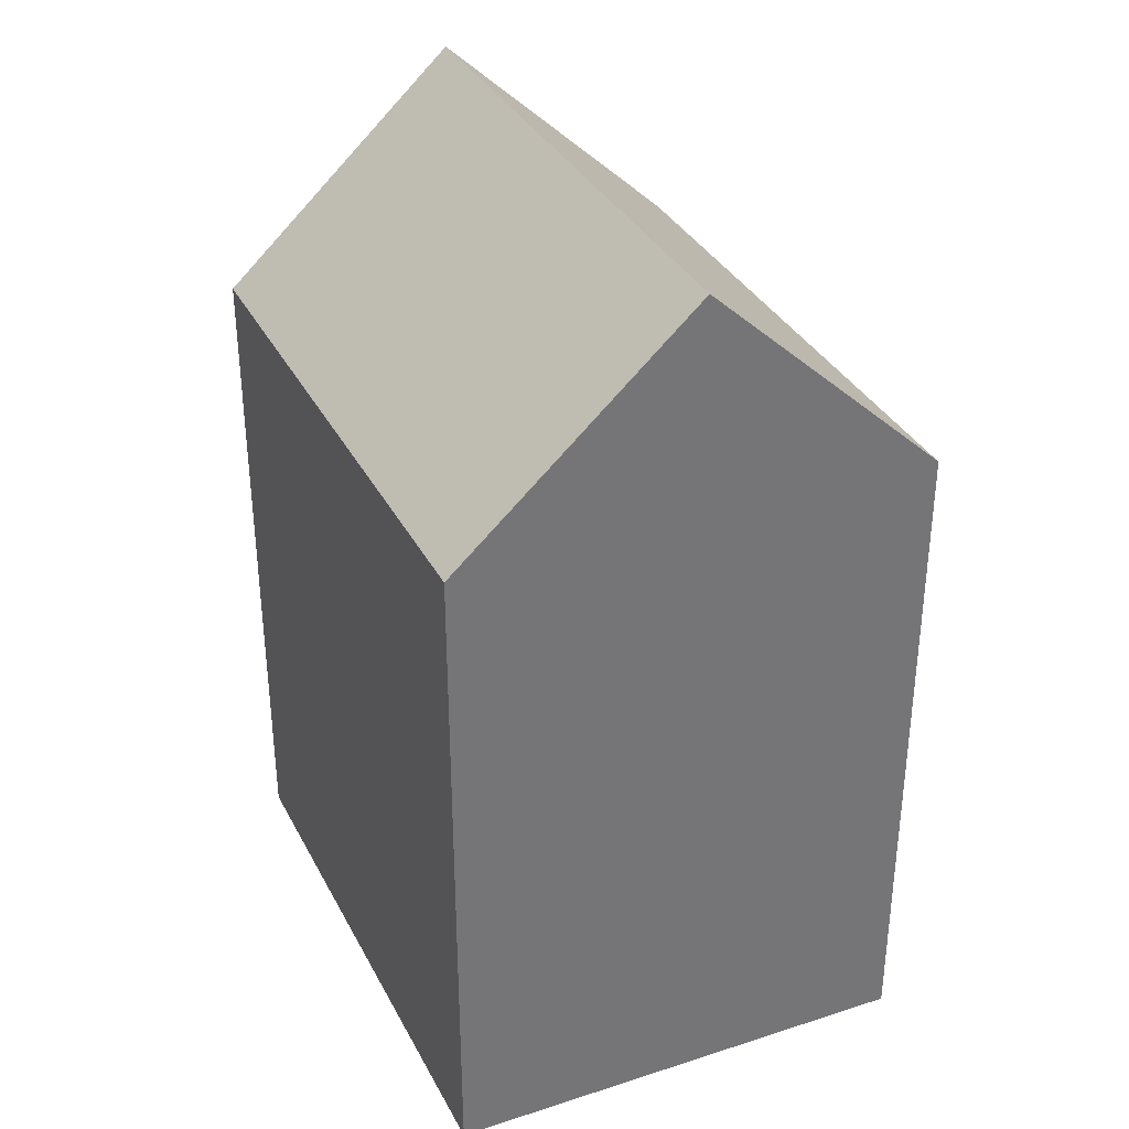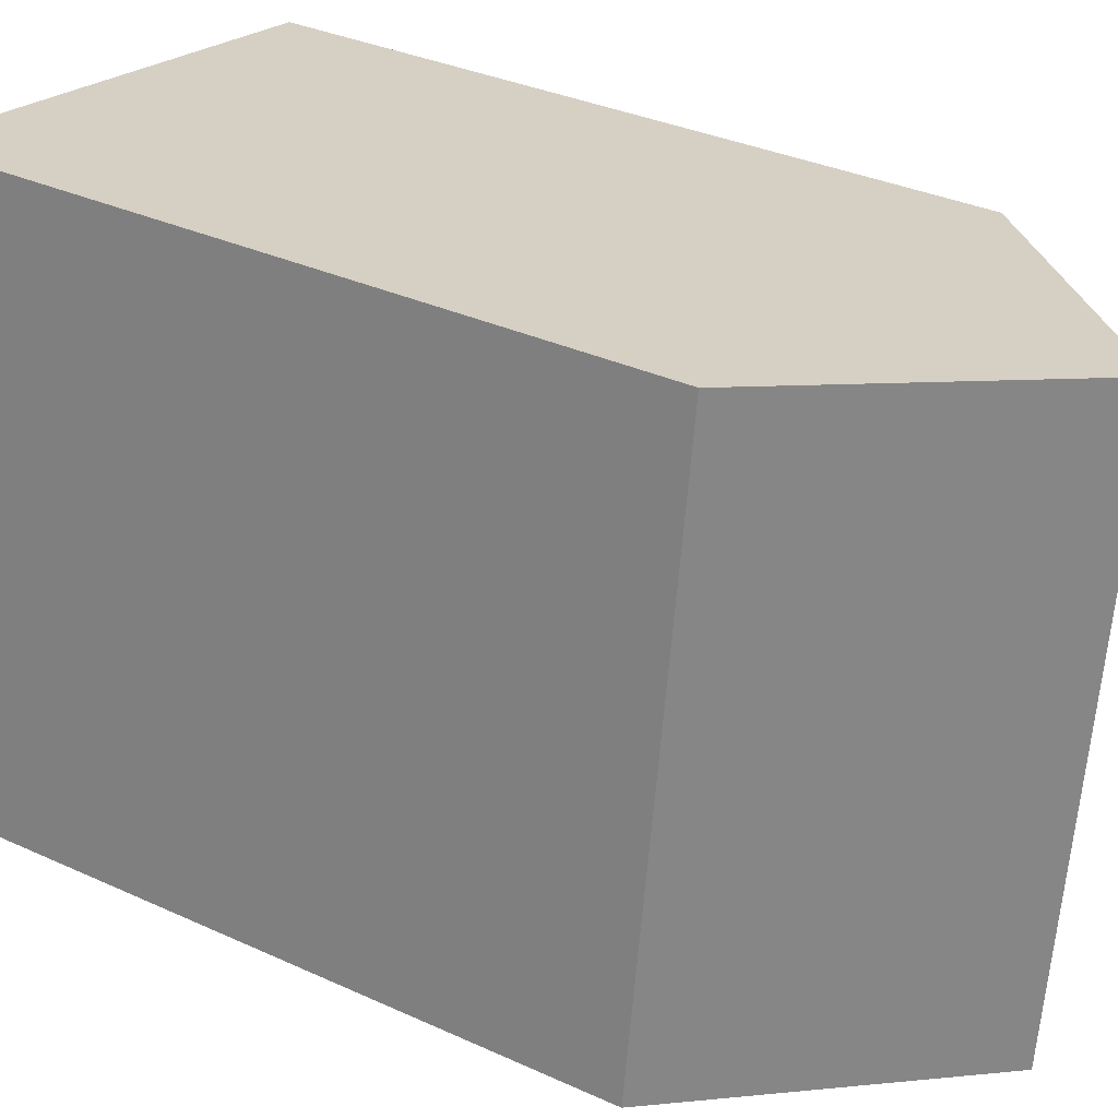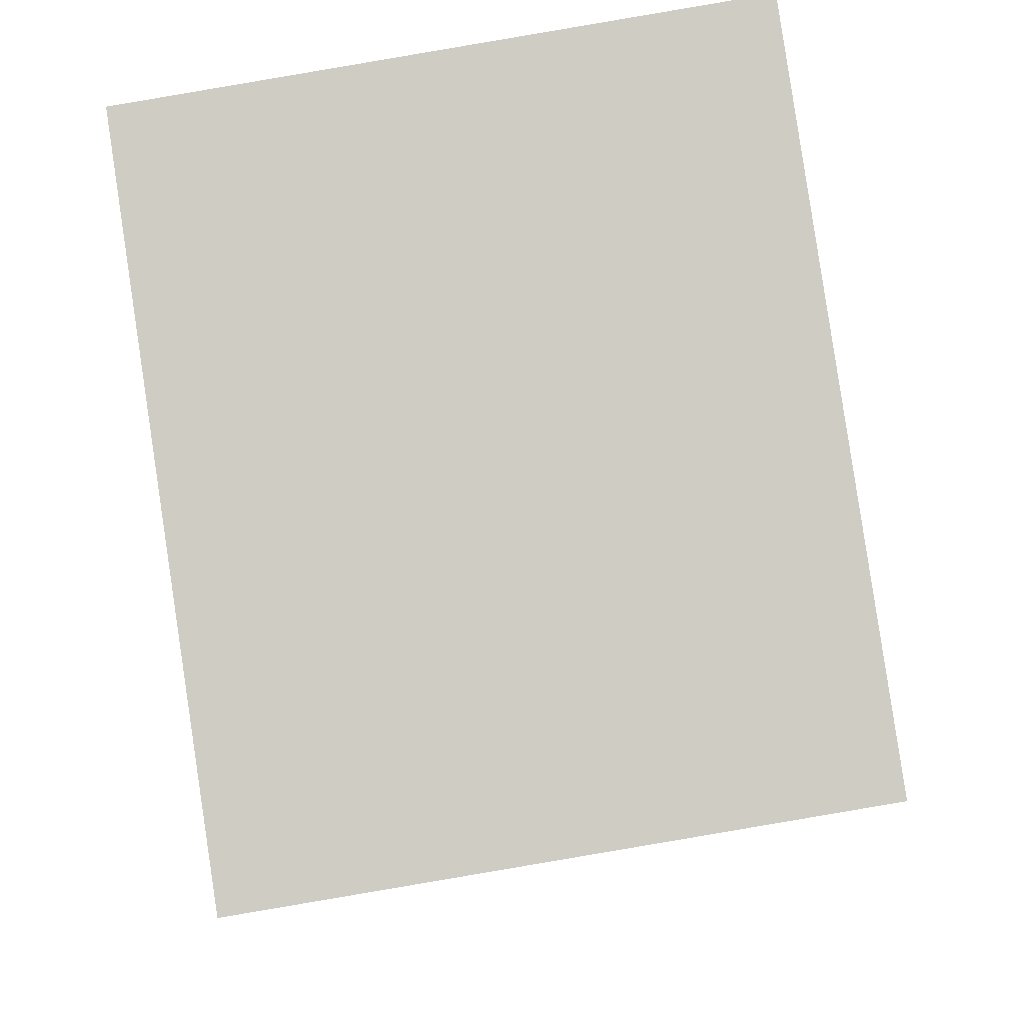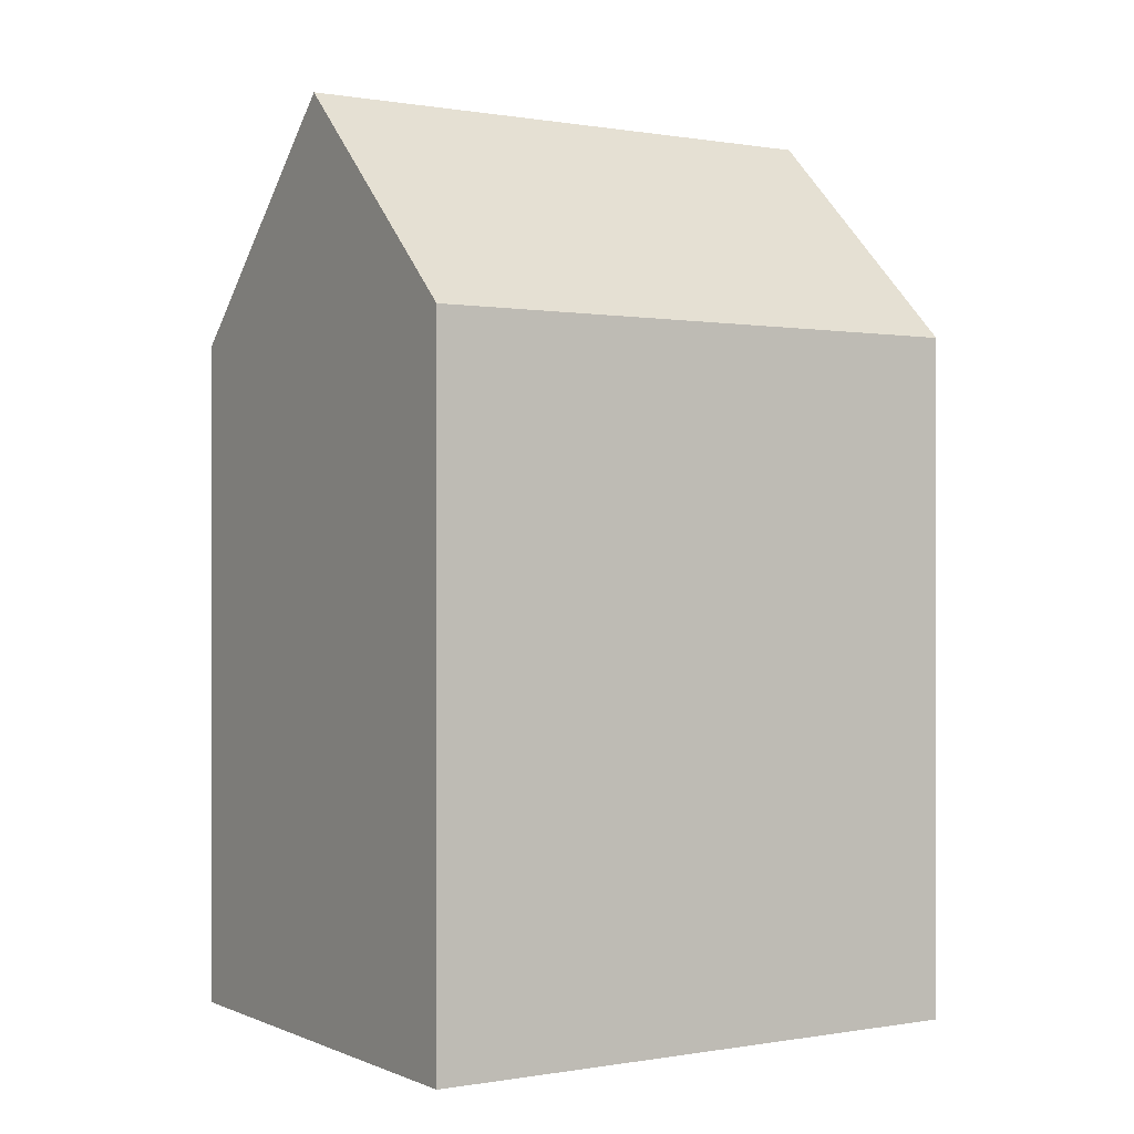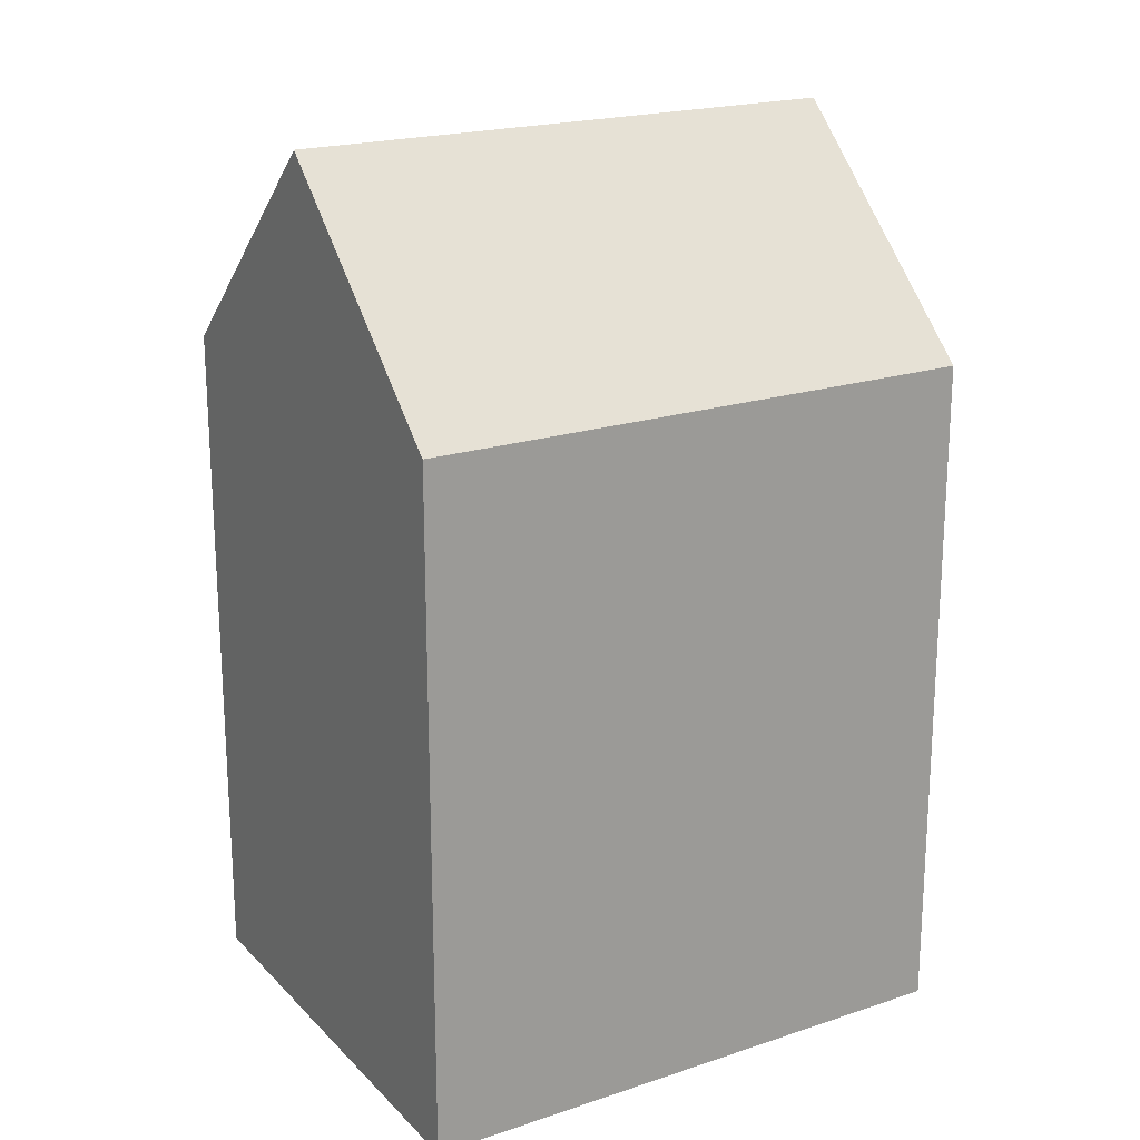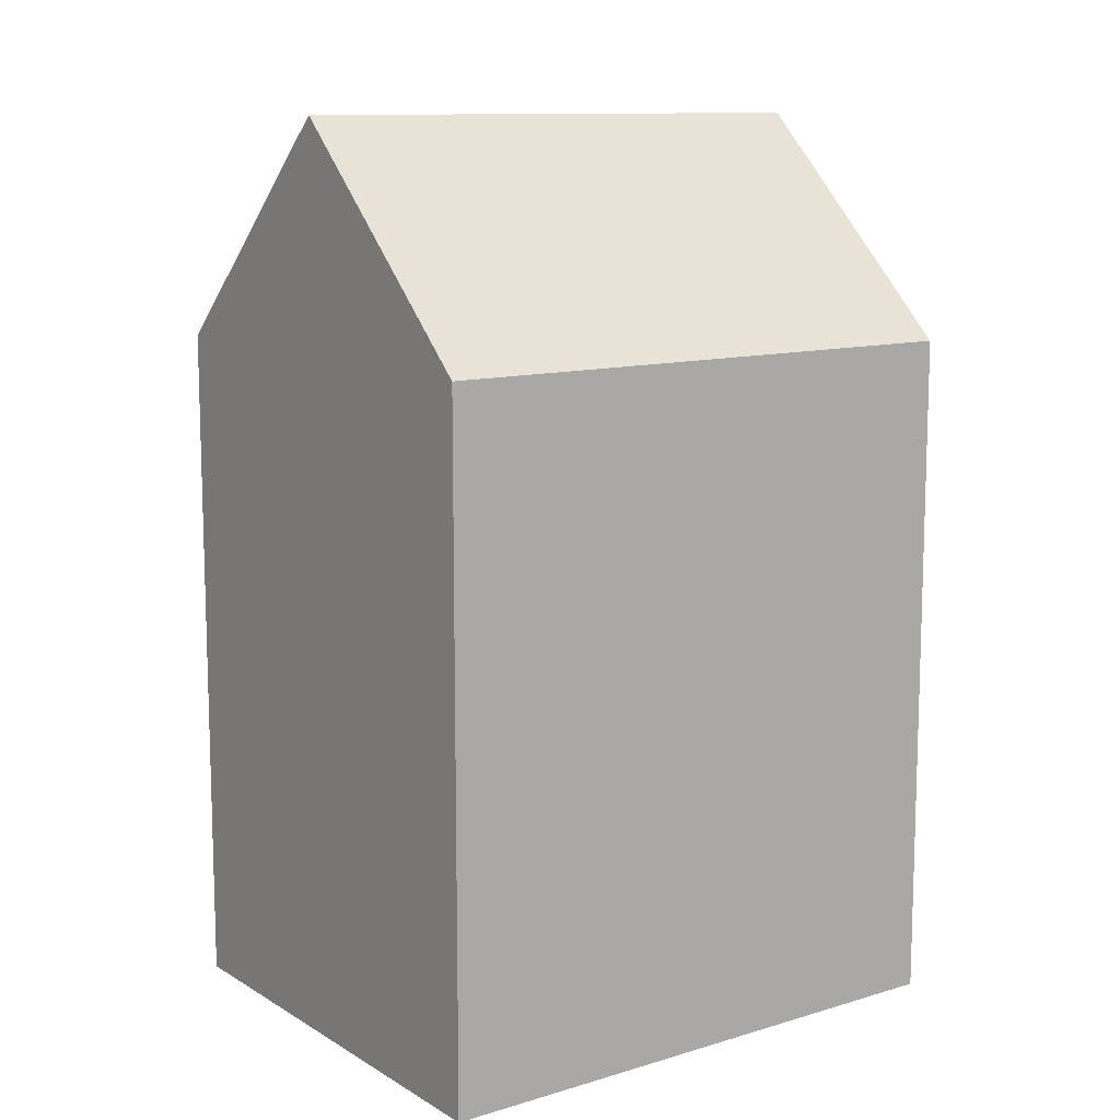
<metadata>
{"format":"obj","ext":"obj","renderer":"f3d","projection":"perspective","resolution":1024,"background":"white","views":[{"elev":34.7,"azim":147.0,"up":"+Y"},{"elev":33.7,"azim":122.0,"up":"+Z"},{"elev":-5.6,"azim":1.0,"up":"+Z"},{"elev":0.1,"azim":-131.7,"up":"+Y"},{"elev":20.0,"azim":-130.0,"up":"+Y"},{"elev":11.2,"azim":-134.9,"up":"+Y"}]}
</metadata>
<code>
v  14.53 17.69 -12.71
v  6.163 23.48 1.04
v  12.33 17.69 2.08
v  8.37 23.48 -13.75
v  0.0003777 17.69 -0.0005605
v  2.207 17.69 -14.79
v  0 0 0
v  14.53 7.782e-16 -12.71
v  12.33 -1.274e-16 2.081
v  2.206 9.056e-16 -14.79
g defaultobject
f 1 2 3
f 2 1 4
f 4 5 2
f 5 4 6
f 7 8 9
f 8 7 10
f 6 8 10
f 8 6 1
f 1 6 4
f 8 3 9
f 3 8 1
f 3 7 9
f 7 3 5
f 5 3 2
f 5 10 7
f 10 5 6

</code>
